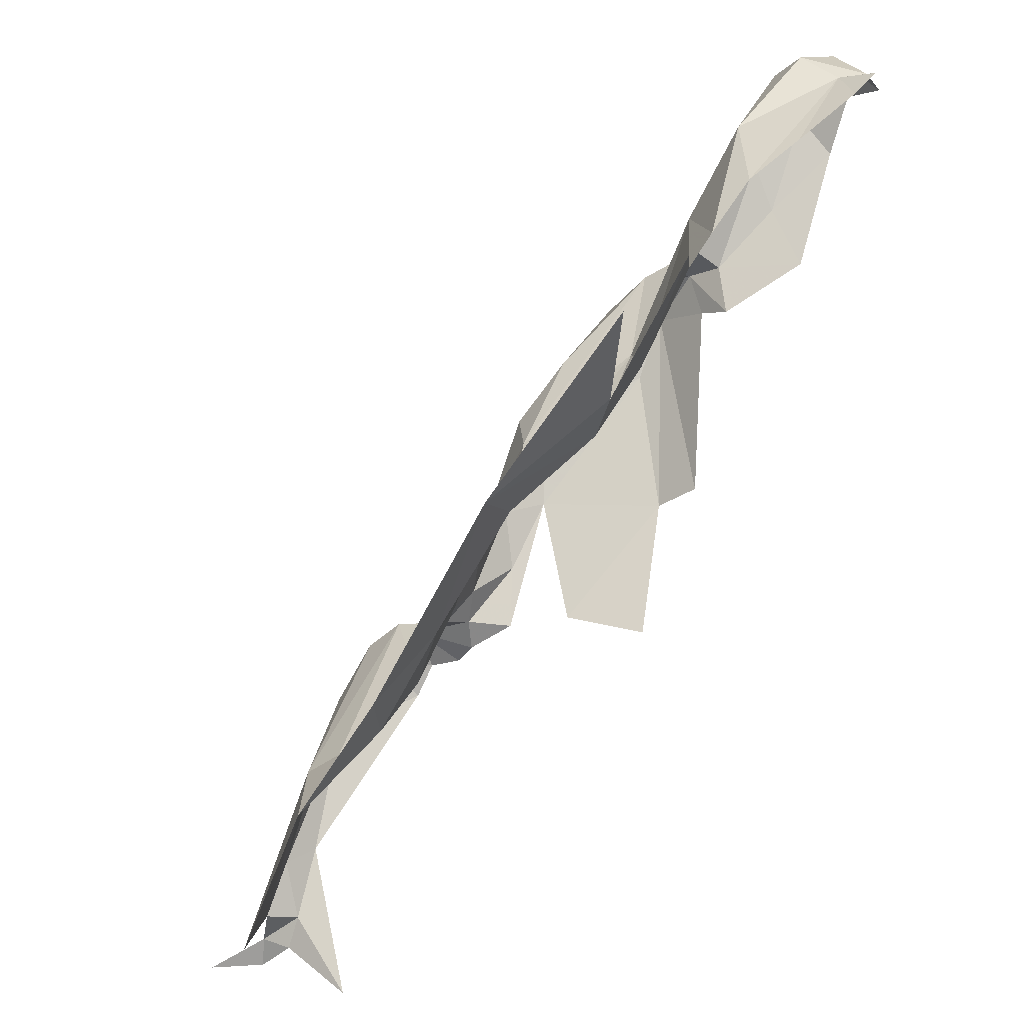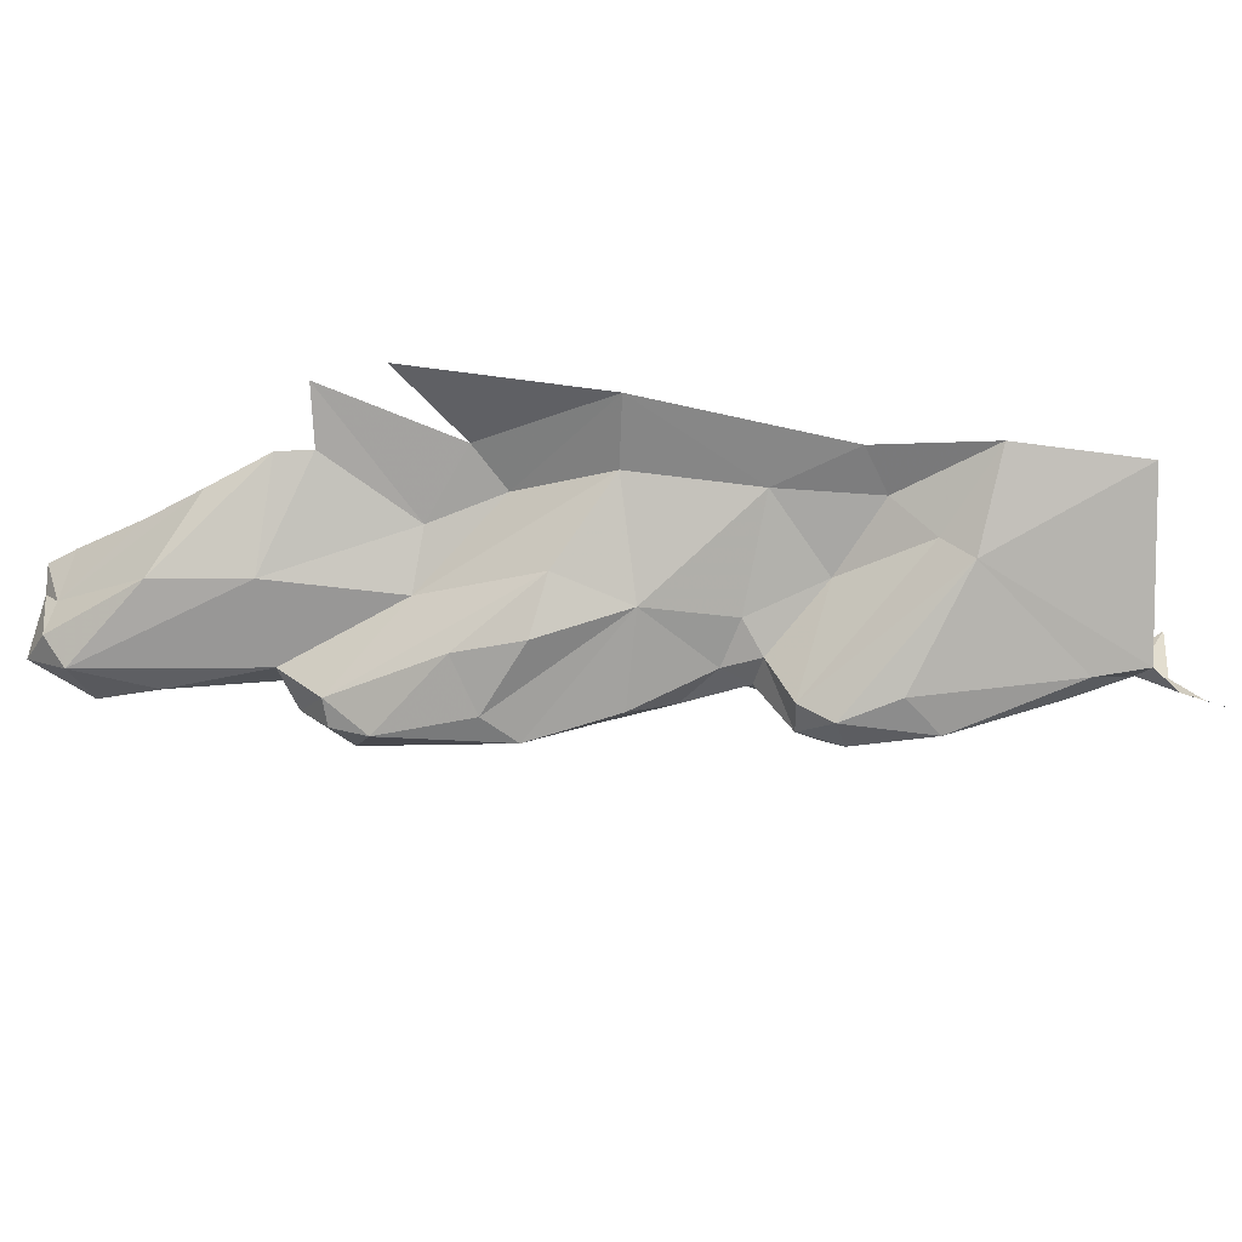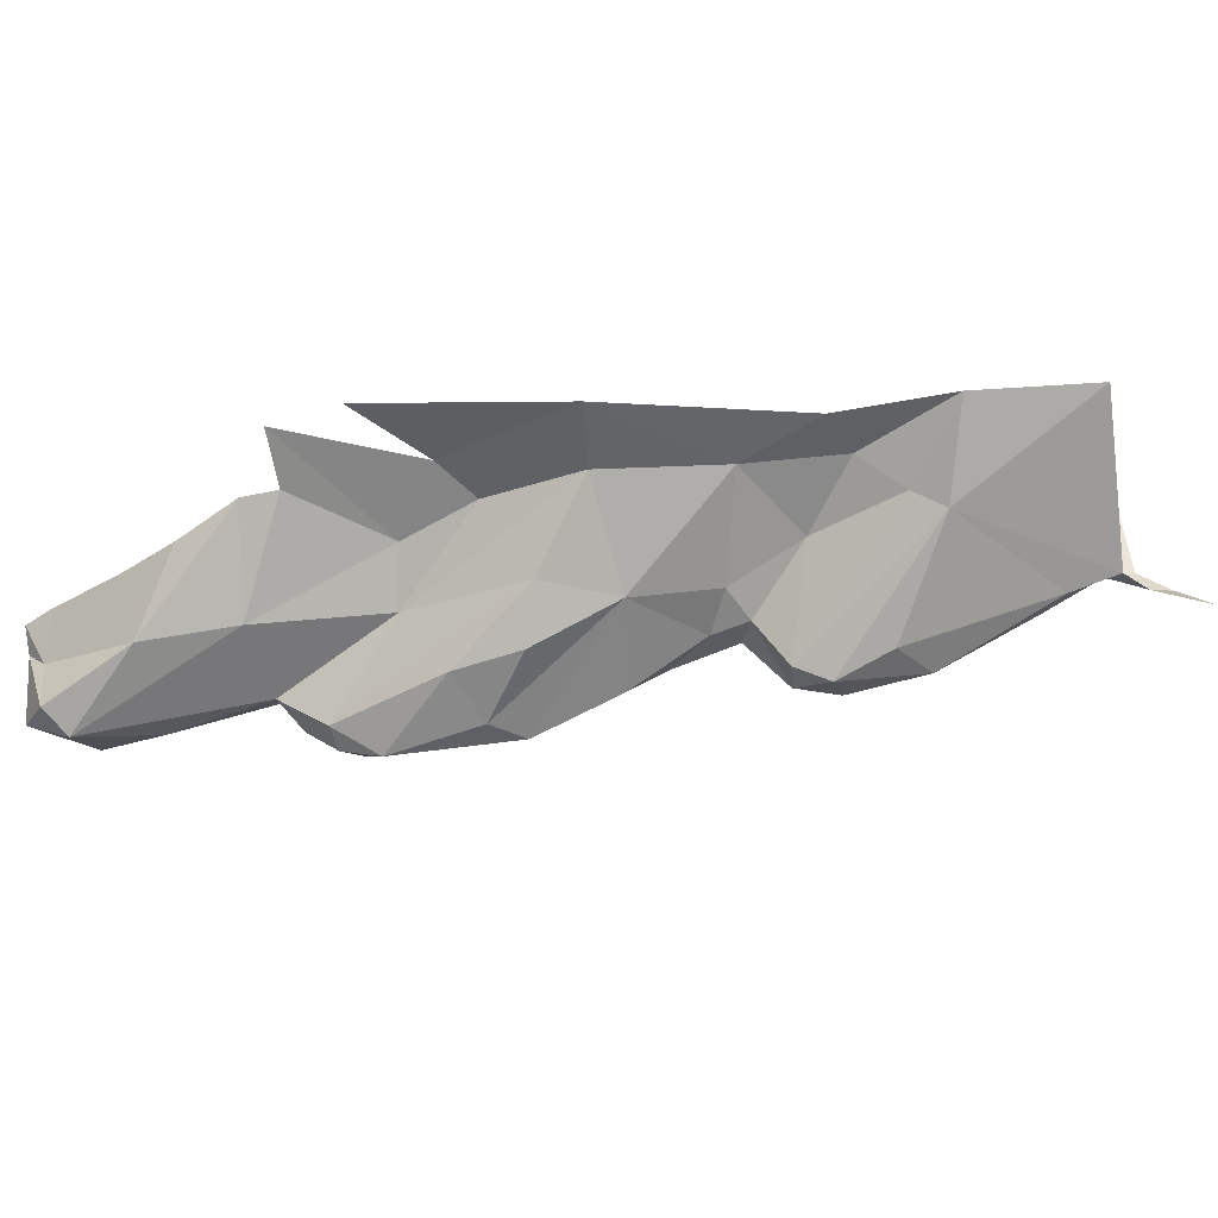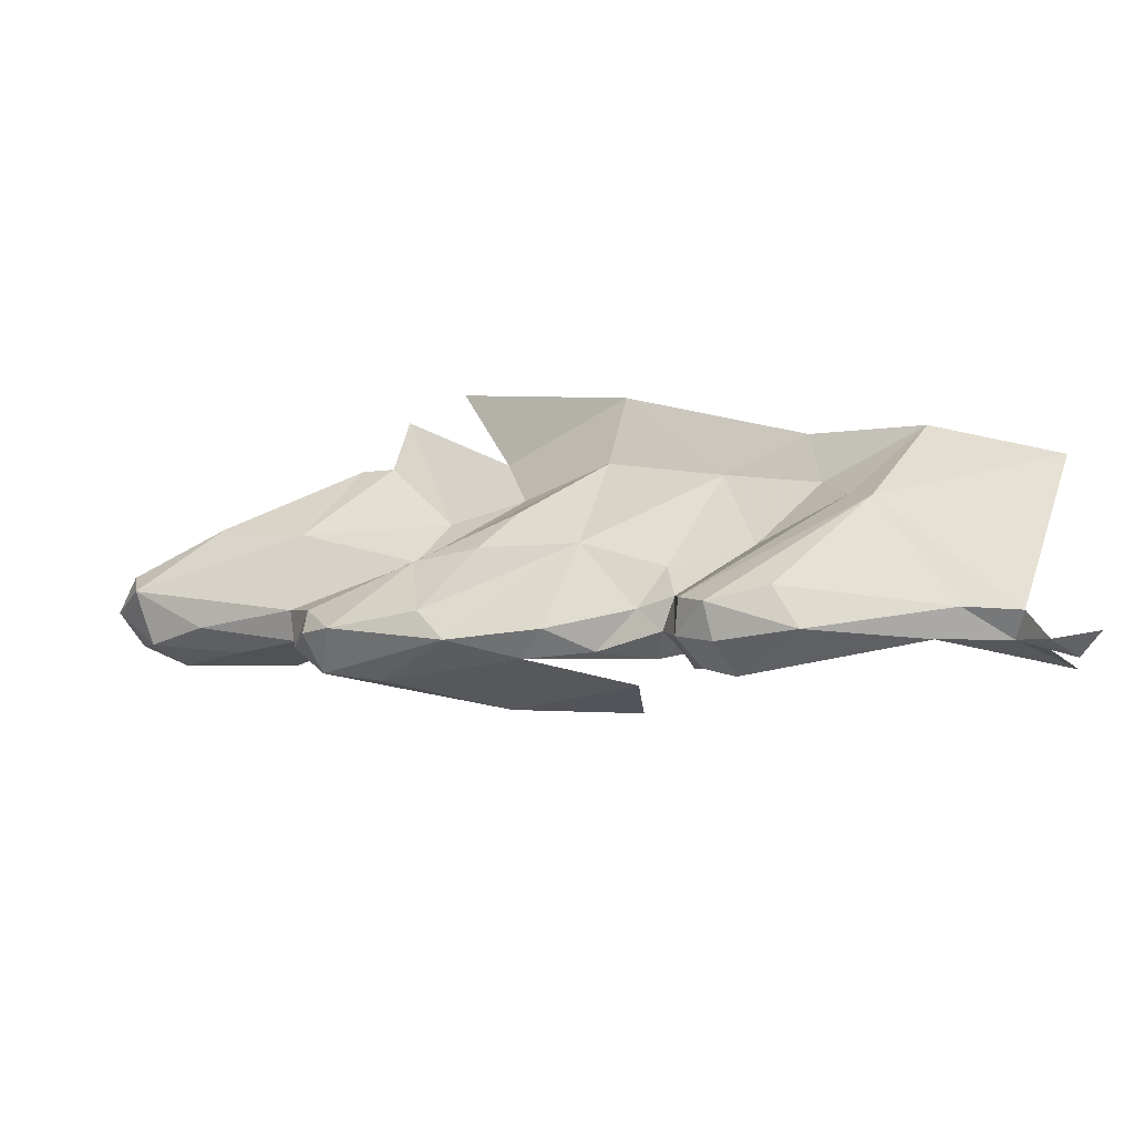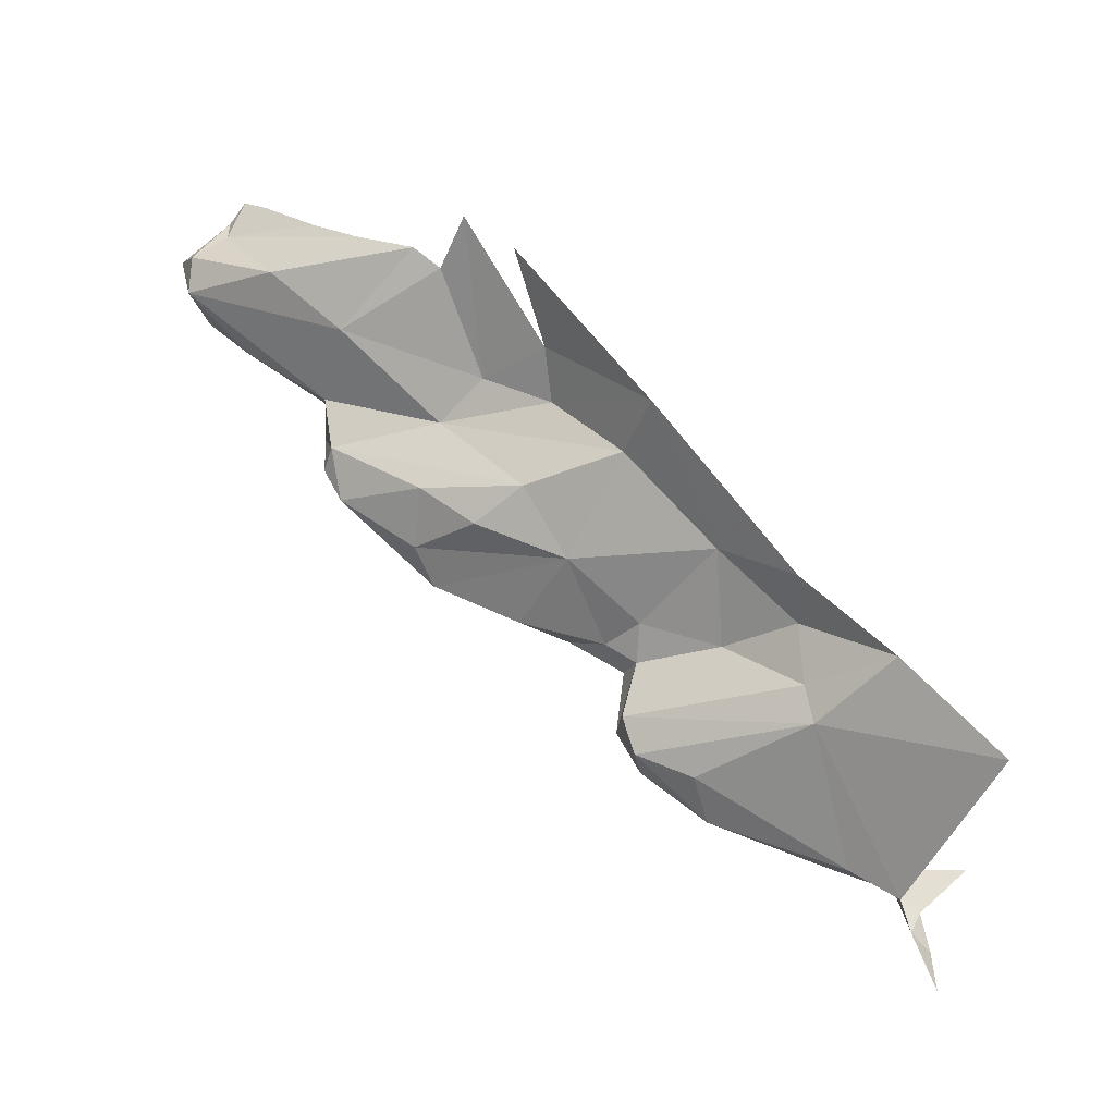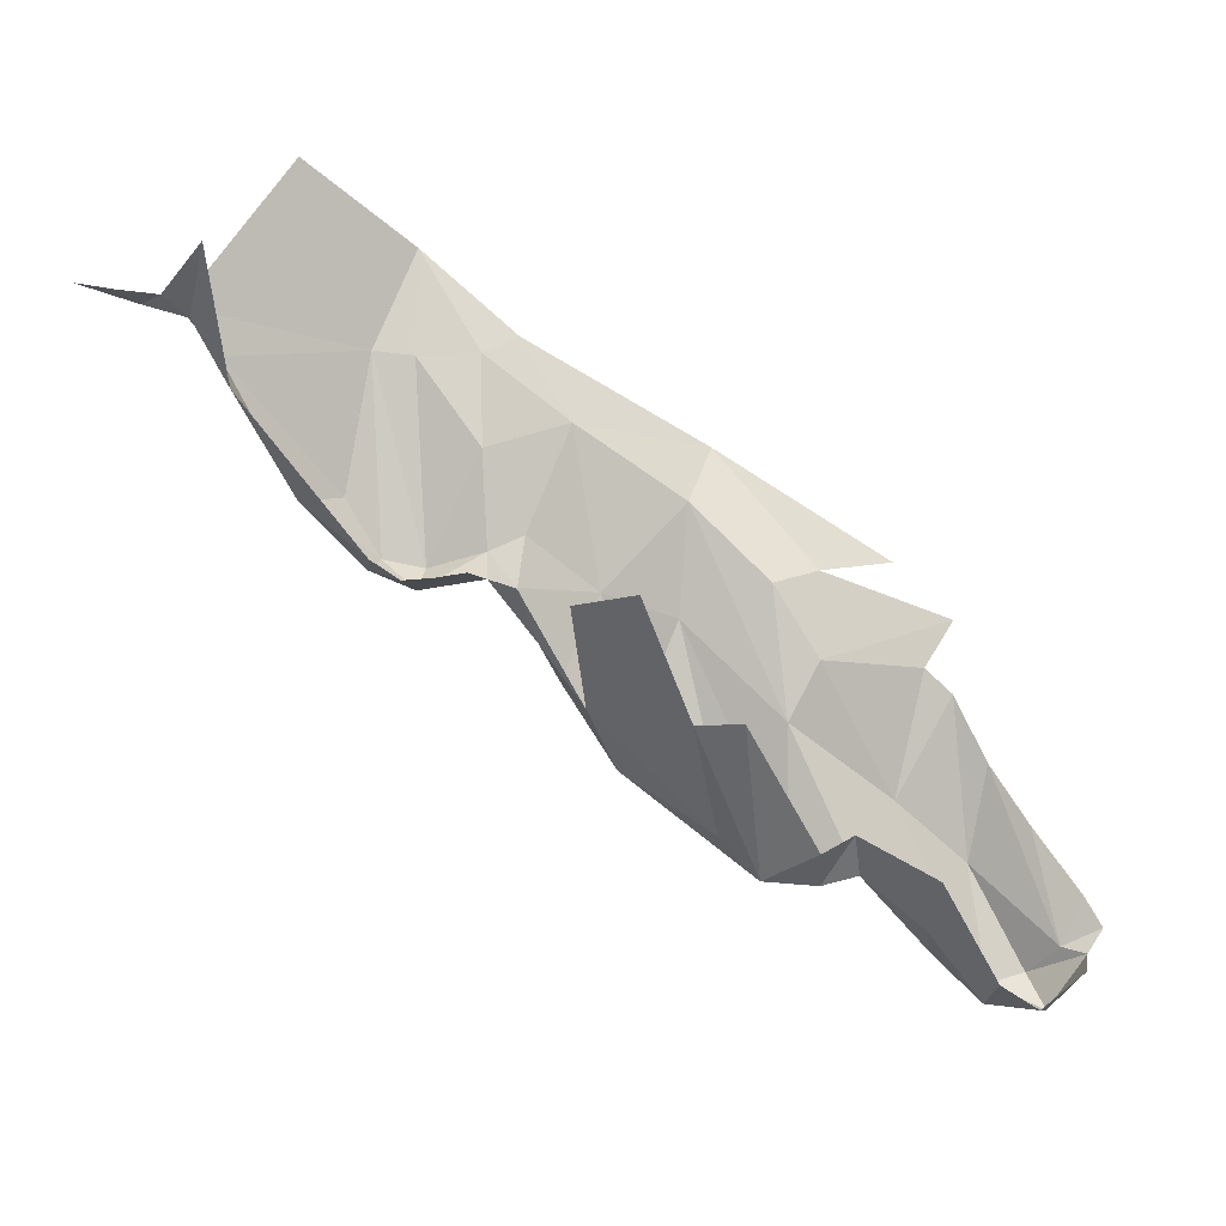
<metadata>
{"format":"obj","ext":"obj","renderer":"f3d","projection":"perspective","resolution":1024,"background":"white","views":[{"elev":-26.4,"azim":41.4,"up":"+Y"},{"elev":56.7,"azim":-128.0,"up":"+Z"},{"elev":68.6,"azim":-138.2,"up":"+Z"},{"elev":8.1,"azim":-101.9,"up":"+Z"},{"elev":70.3,"azim":-87.2,"up":"+Z"},{"elev":-64.6,"azim":8.1,"up":"+Z"}]}
</metadata>
<code>
v 0.09503 6.516 -1.239
v 0.156 6.816 -1.179
v 0.167 6.525 -1.242
v 0.241 6.854 -1.15
v 0.1721 6.847 -1.115
v 0.2013 6.835 -1.082
v 0.2933 6.855 -1.095
v 0.02303 6.682 -1.059
v 0.03378 6.583 -0.9641
v 0.1017 6.675 -0.993
v 0.1134 6.814 -1.097
v 0.08426 6.507 -0.9166
v -0.02281 6.431 -0.9523
v 0.1204 6.351 -0.844
v 0.3876 6.932 -1.181
v 0.3899 6.998 -1.136
v 0.4585 7.075 -1.174
v 0.2248 6.652 -1.011
v 0.2287 6.468 -0.9148
v 0.2999 6.845 -1.149
v -0.0514 6.341 -1.179
v -0.0571 6.529 -1.128
v 0.4742 7.102 -1.083
v 0.1049 6.729 -1.185
v 0.1634 6.312 -0.7407
v 0.3011 6.482 -0.8617
v 0.4826 7.017 -1.217
v 0.4174 6.536 -0.751
v 0.3008 6.768 -1.163
v 0.4154 6.834 -1.212
v 0.0499 6.307 -1.245
v -0.02937 6.649 -1.098
v 0.5403 7.088 -1.191
v 0.248 6.789 -1.169
v -0.09244 6.505 -1.075
v 0.2844 6.583 -0.9582
v -0.1331 6.365 -1.042
v -0.4772 6.011 -1.044
v -0.4192 6.194 -1.032
v -0.3231 6.259 -1.117
v -0.1106 6.423 -1.111
v -0.492 5.979 -0.9954
v -0.5332 5.898 -0.9965
v -0.3023 6.047 -0.855
v -0.2738 6.341 -1.062
v -0.2856 6.3 -1.11
v -0.3372 6.3 -1.06
v -0.3235 6.311 -1.002
v -0.3629 6.22 -0.9752
v -0.09311 6.081 -0.7823
v -0.03146 6.2 -0.85
v -0.361 5.766 -0.7947
v -0.2621 6.333 -1.006
v -0.1258 6.33 -1.124
v -0.1701 6.333 -1.072
v -0.5108 5.903 -1.043
v -0.5406 5.861 -1.054
v -0.46 5.781 -1.1
v -0.1926 6.304 -1.104
v 0.6251 7.049 -1.115
v 0.6165 7.048 -1.162
v 0.5551 7.128 -1.133
v -0.1692 6.314 -1.018
v -0.1152 6.312 -0.9809
v -0.1455 6.074 -0.8526
v -0.2203 5.933 -0.7603
v -0.2405 6.062 -0.8597
v 0.37 6.825 -0.9793
v -0.159 6.183 -0.9452
v 0.4698 6.95 -0.9803
v 0.5346 7.1 -1.068
v -0.2359 6.299 -1.121
v 0.5692 6.888 -0.9958
v 0.6323 6.98 -1.063
v 0.588 7.047 -1.09
v -0.6007 5.844 -1.055
v -0.5763 5.877 -1.032
v 0.4973 6.622 -0.8037
v 0.5188 6.807 -0.9327
v 0.6545 7.023 -1.09
v 0.4409 6.659 -0.8791
v 0.4797 6.707 -0.8859
v -0.6683 5.842 -1.005
f 1 2 3
f 4 2 5
f 6 7 4
f 8 9 10
f 8 10 11
f 12 13 14
f 15 16 17
f 18 12 14
f 18 14 19
f 20 4 7
f 21 22 1
f 16 23 17
f 5 6 4
f 24 1 22
f 25 26 19
f 25 19 14
f 16 7 23
f 10 9 12
f 5 2 11
f 17 27 15
f 28 26 25
f 11 10 6
f 4 20 29
f 20 30 29
f 31 21 1
f 6 18 7
f 2 24 32
f 17 33 27
f 7 16 20
f 34 4 29
f 34 2 4
f 22 32 24
f 22 35 32
f 30 15 27
f 3 2 34
f 36 18 19
f 37 13 35
f 38 39 40
f 37 35 41
f 26 36 19
f 9 13 12
f 42 39 38
f 15 20 16
f 42 43 44
f 2 32 11
f 45 46 47
f 20 15 30
f 48 39 49
f 6 12 18
f 42 49 39
f 44 49 42
f 50 25 51
f 47 46 40
f 47 40 39
f 32 8 11
f 43 52 44
f 32 13 8
f 53 45 48
f 5 11 6
f 47 48 45
f 41 54 55
f 41 55 37
f 48 47 39
f 2 1 24
f 38 56 42
f 57 56 58
f 38 58 56
f 55 59 45
f 55 54 59
f 13 9 8
f 60 61 62
f 63 64 37
f 33 62 61
f 32 35 13
f 55 63 37
f 65 66 50
f 67 44 66
f 53 44 67
f 18 68 7
f 69 51 64
f 48 44 53
f 48 49 44
f 42 56 43
f 50 51 65
f 70 71 23
f 63 55 45
f 12 6 10
f 59 72 45
f 14 13 51
f 73 74 75
f 25 14 51
f 67 69 53
f 69 67 65
f 76 77 57
f 63 69 64
f 46 45 72
f 13 37 64
f 56 77 43
f 13 64 51
f 53 63 45
f 44 52 66
f 41 35 22
f 41 22 54
f 36 26 78
f 71 60 62
f 70 79 75
f 80 60 75
f 71 70 75
f 81 36 78
f 70 82 79
f 68 36 81
f 79 73 75
f 65 51 69
f 17 62 33
f 77 56 57
f 62 23 71
f 36 68 18
f 23 68 70
f 65 67 66
f 23 7 68
f 75 60 71
f 53 69 63
f 76 83 77
f 70 68 82
f 80 75 74
f 82 68 81
f 23 62 17

</code>
